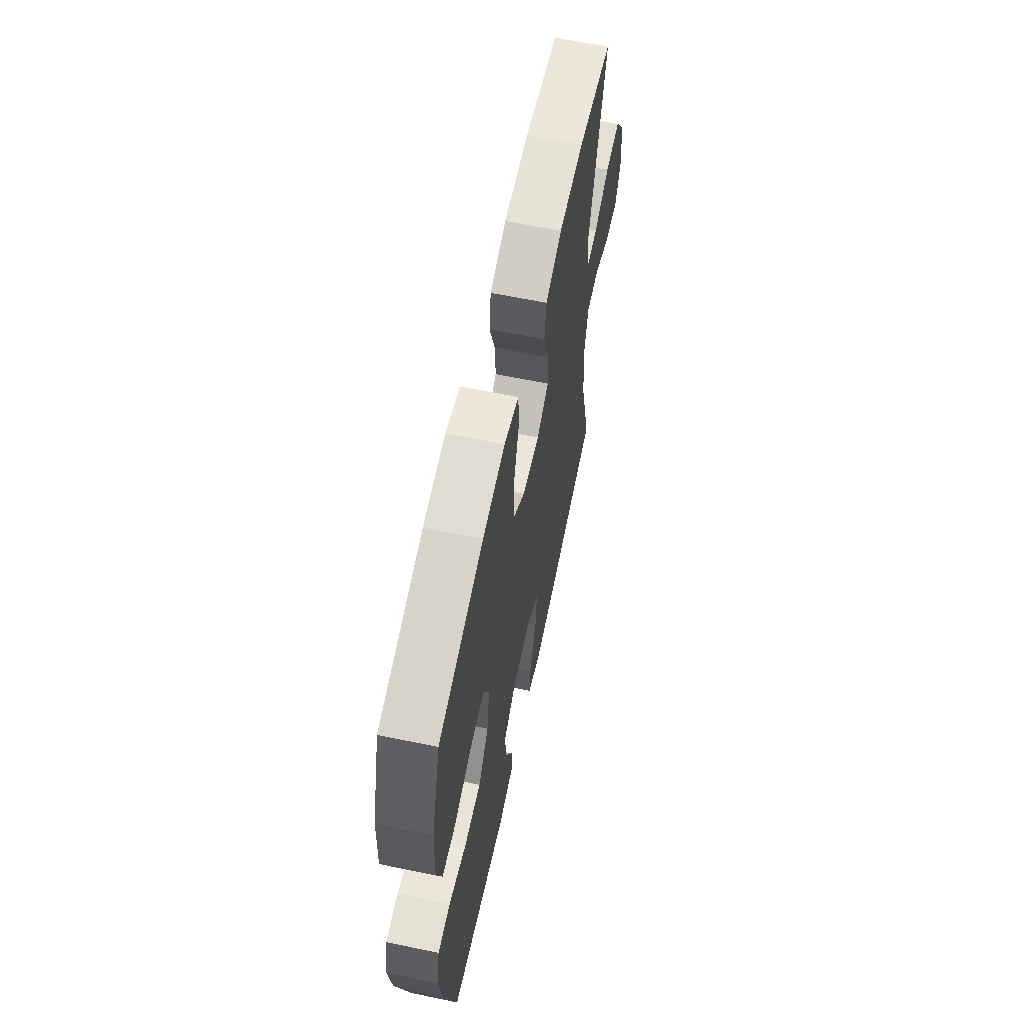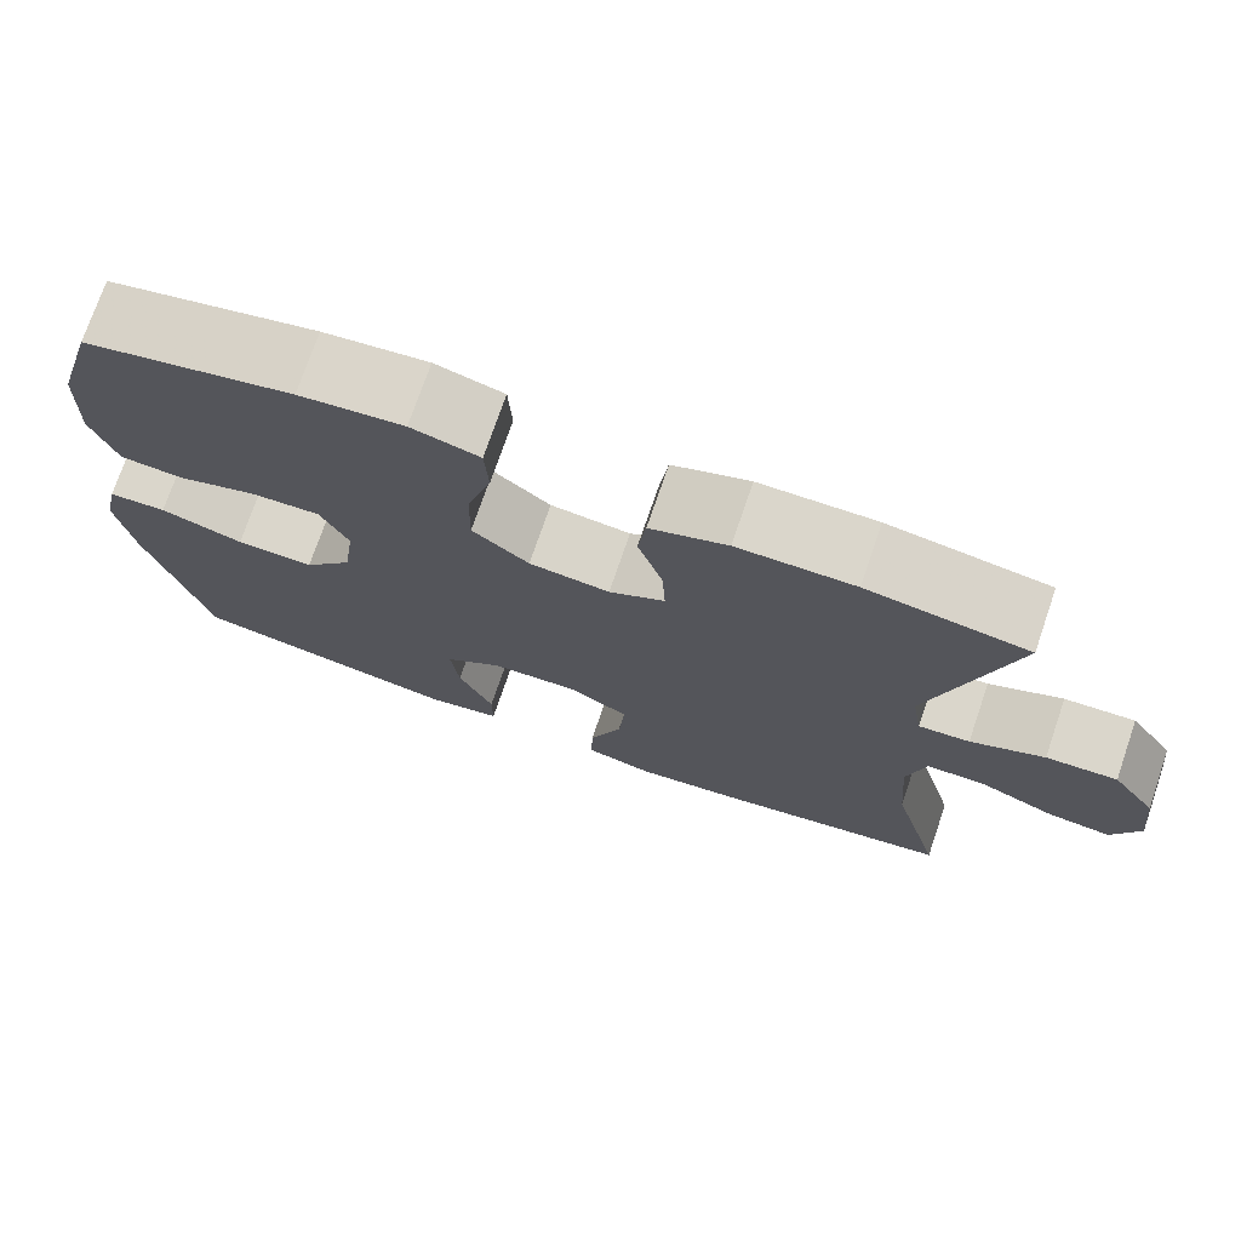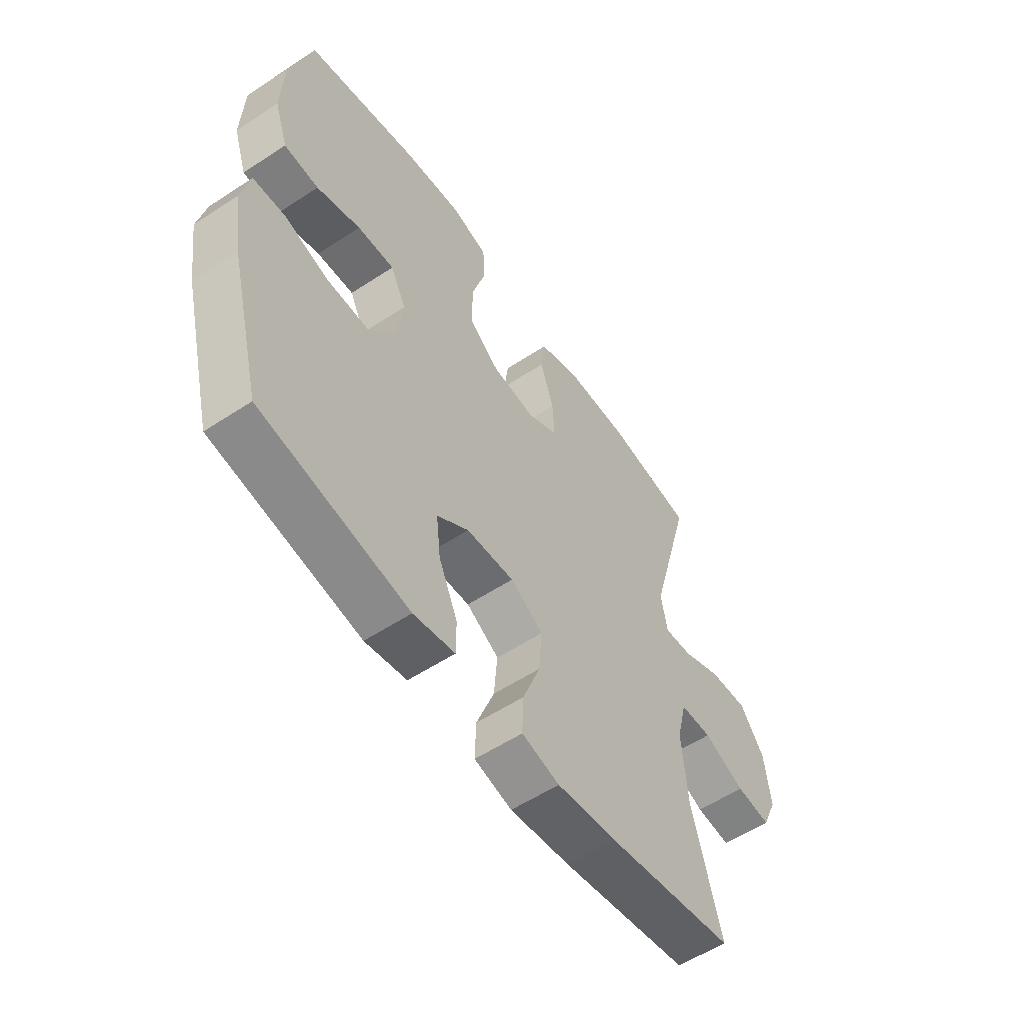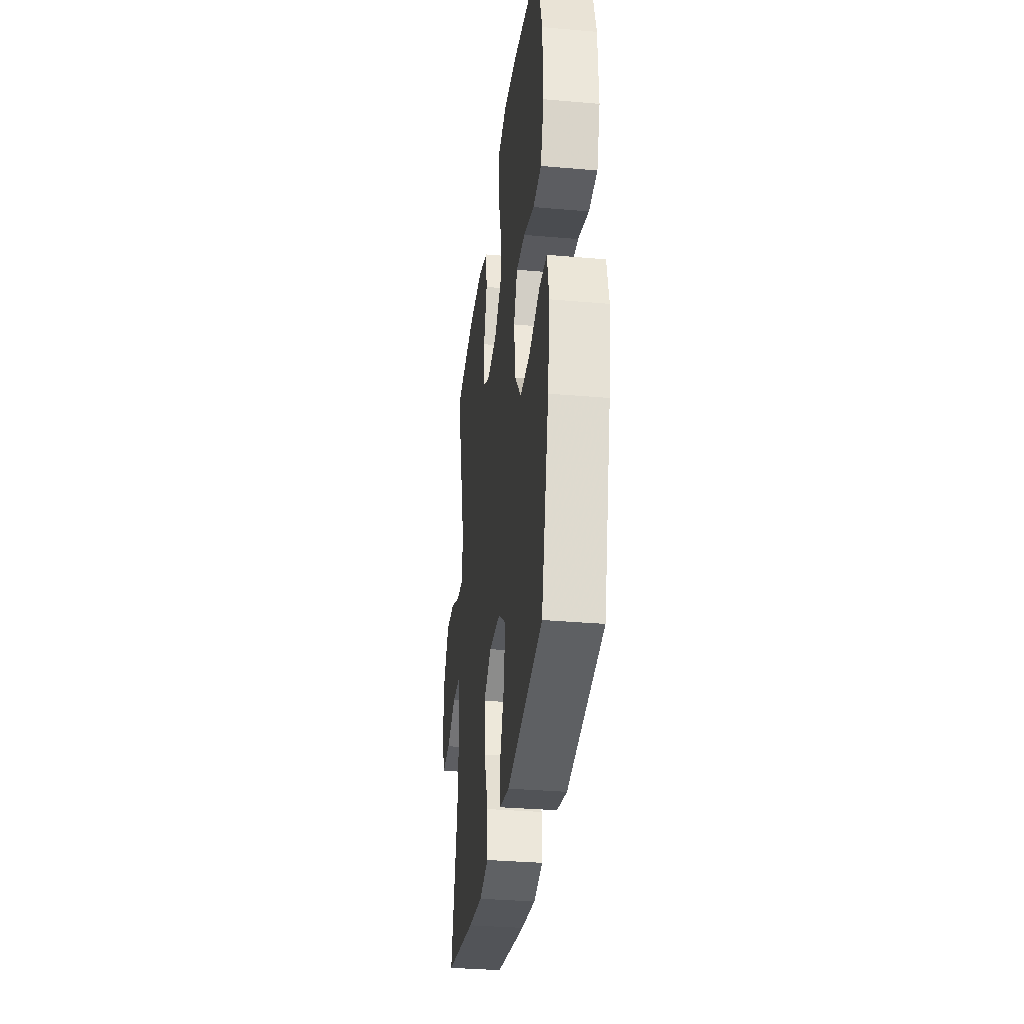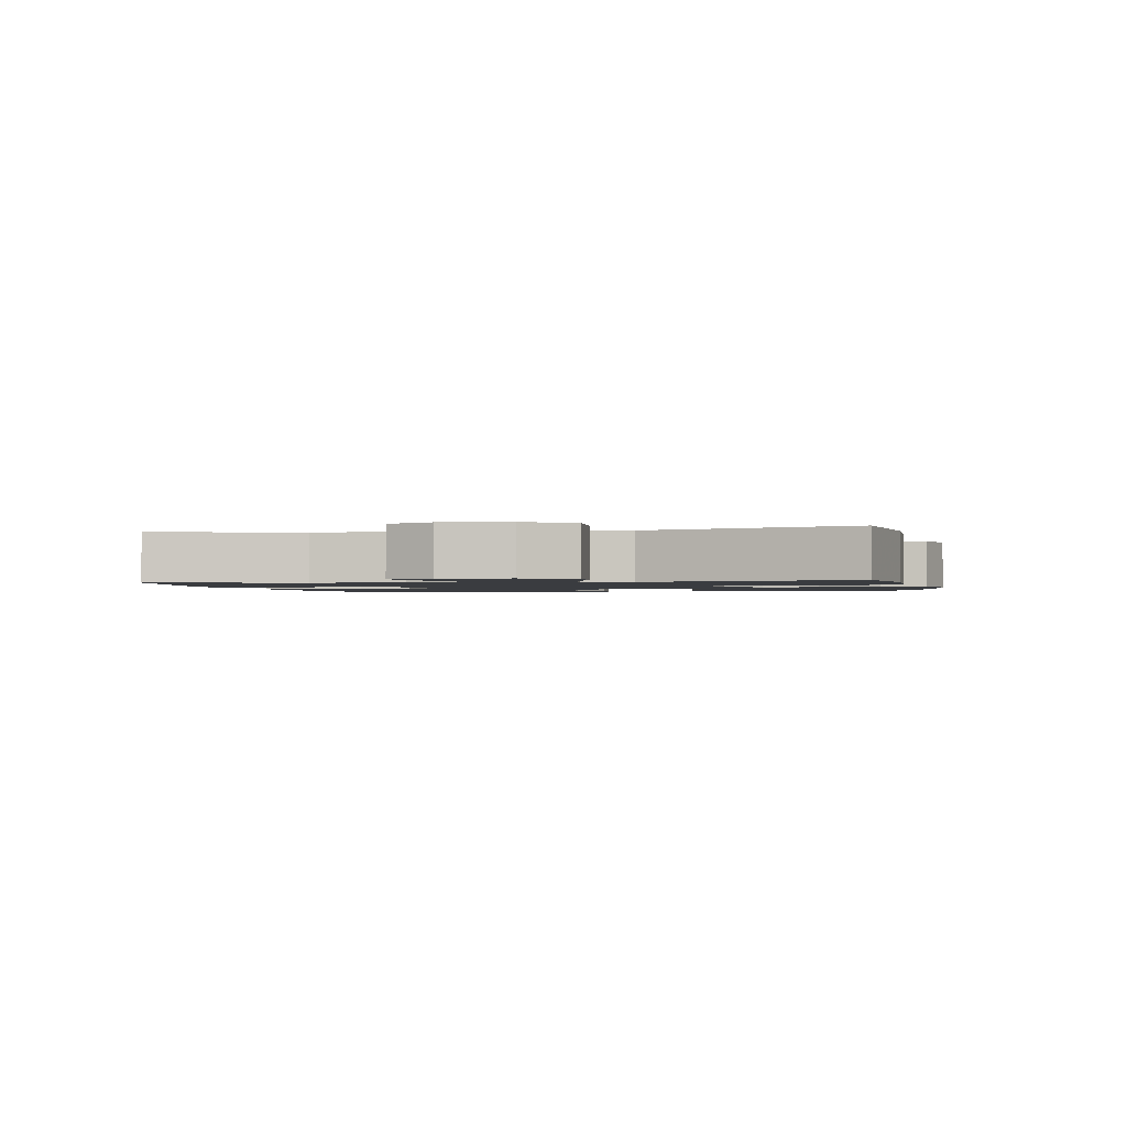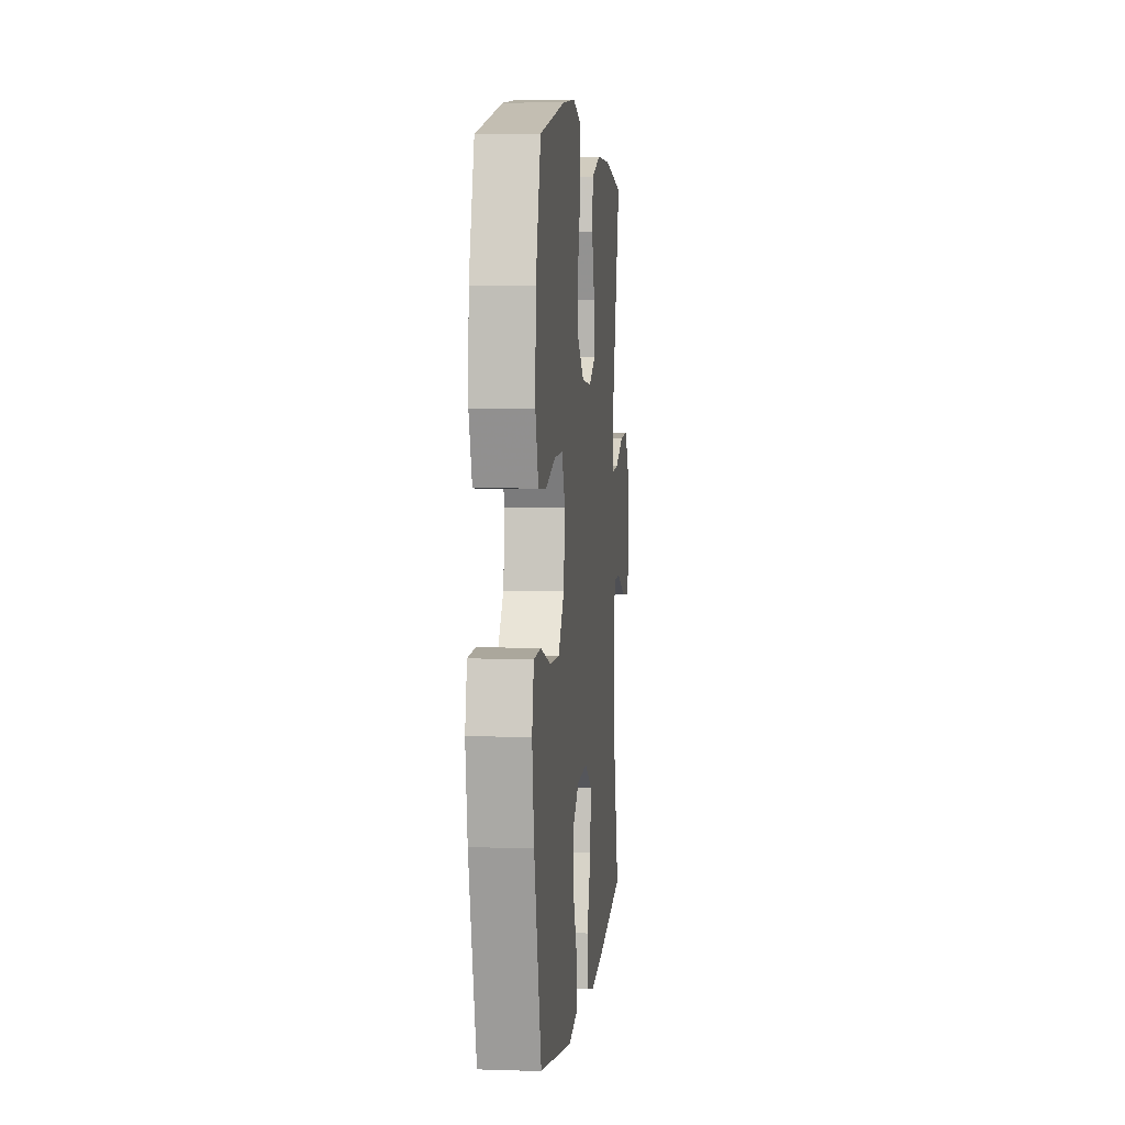
<metadata>
{"format":"obj","ext":"obj","renderer":"f3d","projection":"perspective","resolution":1024,"background":"white","views":[{"elev":62.2,"azim":101.9,"up":"+Z"},{"elev":74.0,"azim":-161.1,"up":"+Z"},{"elev":-56.4,"azim":124.5,"up":"+Z"},{"elev":-32.9,"azim":83.1,"up":"+Z"},{"elev":-1.5,"azim":-78.1,"up":"+Y"},{"elev":4.8,"azim":95.9,"up":"+Z"}]}
</metadata>
<code>
v -0.5 0.07 0.5
v -0.319 0.07 0.527
v -0.187 0.07 0.525
v -0.1 0.07 0.494
v -0.091 0.07 0.424
v -0.119 0.07 0.337
v -0.123 0.07 0.264
v -0.06 0.07 0.229
v 0.031 0.07 0.238
v 0.095 0.07 0.29
v 0.093 0.07 0.379
v 0.065 0.07 0.476
v 0.069 0.07 0.547
v 0.146 0.07 0.568
v 0.264 0.07 0.554
v 0.5 0.07 0.5
v 0.546 0.07 0.341
v 0.551 0.07 0.214
v 0.523 0.07 0.13
v 0.451 0.07 0.125
v 0.36 0.07 0.155
v 0.283 0.07 0.159
v 0.251 0.07 0.093
v 0.264 0.07 -0.003
v 0.319 0.07 -0.071
v 0.407 0.07 -0.07
v 0.501 0.07 -0.041
v 0.567 0.07 -0.045
v 0.584 0.07 -0.124
v 0.566 0.07 -0.244
v 0.5 0.07 -0.5
v 0.193 0.07 -0.553
v 0.107 0.07 -0.536
v 0.107 0.07 -0.472
v 0.146 0.07 -0.384
v 0.155 0.07 -0.303
v 0.089 0.07 -0.255
v -0.01 0.07 -0.249
v -0.078 0.07 -0.29
v -0.071 0.07 -0.374
v -0.034 0.07 -0.471
v -0.032 0.07 -0.543
v -0.11 0.07 -0.562
v -0.235 0.07 -0.546
v -0.5 0.07 -0.5
v -0.441 0.07 -0.277
v -0.43 0.07 -0.141
v -0.451 0.07 -0.055
v -0.517 0.07 -0.053
v -0.603 0.07 -0.09
v -0.675 0.07 -0.097
v -0.706 0.07 -0.026
v -0.694 0.07 0.077
v -0.644 0.07 0.149
v -0.564 0.07 0.144
v -0.481 0.07 0.107
v -0.423 0.07 0.102
v -0.411 0.07 0.176
v -0.5 0 0.5
v -0.319 0 0.527
v -0.187 0 0.525
v -0.1 0 0.494
v -0.091 0 0.424
v -0.119 0 0.337
v -0.123 0 0.264
v -0.06 0 0.229
v 0.031 0 0.238
v 0.095 0 0.29
v 0.093 0 0.379
v 0.065 0 0.476
v 0.069 0 0.547
v 0.146 0 0.568
v 0.264 0 0.554
v 0.5 0 0.5
v 0.546 0 0.341
v 0.551 0 0.214
v 0.523 0 0.13
v 0.451 0 0.125
v 0.36 0 0.155
v 0.283 0 0.159
v 0.251 0 0.093
v 0.264 0 -0.003
v 0.319 0 -0.071
v 0.407 0 -0.07
v 0.501 0 -0.041
v 0.567 0 -0.045
v 0.584 0 -0.124
v 0.566 0 -0.244
v 0.5 0 -0.5
v 0.193 0 -0.553
v 0.107 0 -0.536
v 0.107 0 -0.472
v 0.146 0 -0.384
v 0.155 0 -0.303
v 0.089 0 -0.255
v -0.01 0 -0.249
v -0.078 0 -0.29
v -0.071 0 -0.374
v -0.034 0 -0.471
v -0.032 0 -0.543
v -0.11 0 -0.562
v -0.235 0 -0.546
v -0.5 0 -0.5
v -0.441 0 -0.277
v -0.43 0 -0.141
v -0.451 0 -0.055
v -0.517 0 -0.053
v -0.603 0 -0.09
v -0.675 0 -0.097
v -0.706 0 -0.026
v -0.694 0 0.077
v -0.644 0 0.149
v -0.564 0 0.144
v -0.481 0 0.107
v -0.423 0 0.102
v -0.411 0 0.176
f 54 55 56
f 53 54 56
f 52 53 56
f 51 52 56
f 50 51 56
f 49 50 56
f 48 49 56 57
f 47 48 57
f 44 45 46
f 43 44 46
f 42 43 46
f 41 42 46
f 40 41 46
f 39 40 46 47
f 47 57 58
f 39 47 58
f 38 39 58
f 33 34 35
f 32 33 35
f 31 32 35
f 30 31 35
f 29 30 35
f 28 29 35
f 27 28 35
f 26 27 35
f 25 26 35 36
f 24 25 36 37
f 19 20 21
f 18 19 21
f 17 18 21
f 16 17 21
f 15 16 21
f 14 15 21
f 13 14 21
f 12 13 21
f 11 12 21
f 10 11 21 22
f 9 10 22 23
f 4 5 6
f 3 4 6
f 2 3 6
f 1 2 6
f 58 1 6
f 58 6 7
f 37 38 58
f 24 37 58
f 23 24 58
f 9 23 58
f 8 9 58
f 7 8 58
f 114 113 112
f 114 112 111
f 114 111 110
f 114 110 109
f 114 109 108
f 114 108 107
f 115 114 107 106
f 115 106 105
f 104 103 102
f 104 102 101
f 104 101 100
f 104 100 99
f 104 99 98
f 105 104 98 97
f 116 115 105
f 116 105 97
f 116 97 96
f 93 92 91
f 93 91 90
f 93 90 89
f 93 89 88
f 93 88 87
f 93 87 86
f 93 86 85
f 93 85 84
f 94 93 84 83
f 95 94 83 82
f 79 78 77
f 79 77 76
f 79 76 75
f 79 75 74
f 79 74 73
f 79 73 72
f 79 72 71
f 79 71 70
f 79 70 69
f 80 79 69 68
f 81 80 68 67
f 64 63 62
f 64 62 61
f 64 61 60
f 64 60 59
f 64 59 116
f 65 64 116
f 116 96 95
f 116 95 82
f 116 82 81
f 116 81 67
f 116 67 66
f 116 66 65
f 1 59 60 2
f 2 60 61 3
f 3 61 62 4
f 4 62 63 5
f 5 63 64 6
f 6 64 65 7
f 7 65 66 8
f 8 66 67 9
f 9 67 68 10
f 10 68 69 11
f 11 69 70 12
f 12 70 71 13
f 13 71 72 14
f 14 72 73 15
f 15 73 74 16
f 16 74 75 17
f 17 75 76 18
f 18 76 77 19
f 19 77 78 20
f 20 78 79 21
f 21 79 80 22
f 22 80 81 23
f 23 81 82 24
f 24 82 83 25
f 25 83 84 26
f 26 84 85 27
f 27 85 86 28
f 28 86 87 29
f 29 87 88 30
f 30 88 89 31
f 31 89 90 32
f 32 90 91 33
f 33 91 92 34
f 34 92 93 35
f 35 93 94 36
f 36 94 95 37
f 37 95 96 38
f 38 96 97 39
f 39 97 98 40
f 40 98 99 41
f 41 99 100 42
f 42 100 101 43
f 43 101 102 44
f 44 102 103 45
f 45 103 104 46
f 46 104 105 47
f 47 105 106 48
f 48 106 107 49
f 49 107 108 50
f 50 108 109 51
f 51 109 110 52
f 52 110 111 53
f 53 111 112 54
f 54 112 113 55
f 55 113 114 56
f 56 114 115 57
f 57 115 116 58
f 58 116 59 1

</code>
